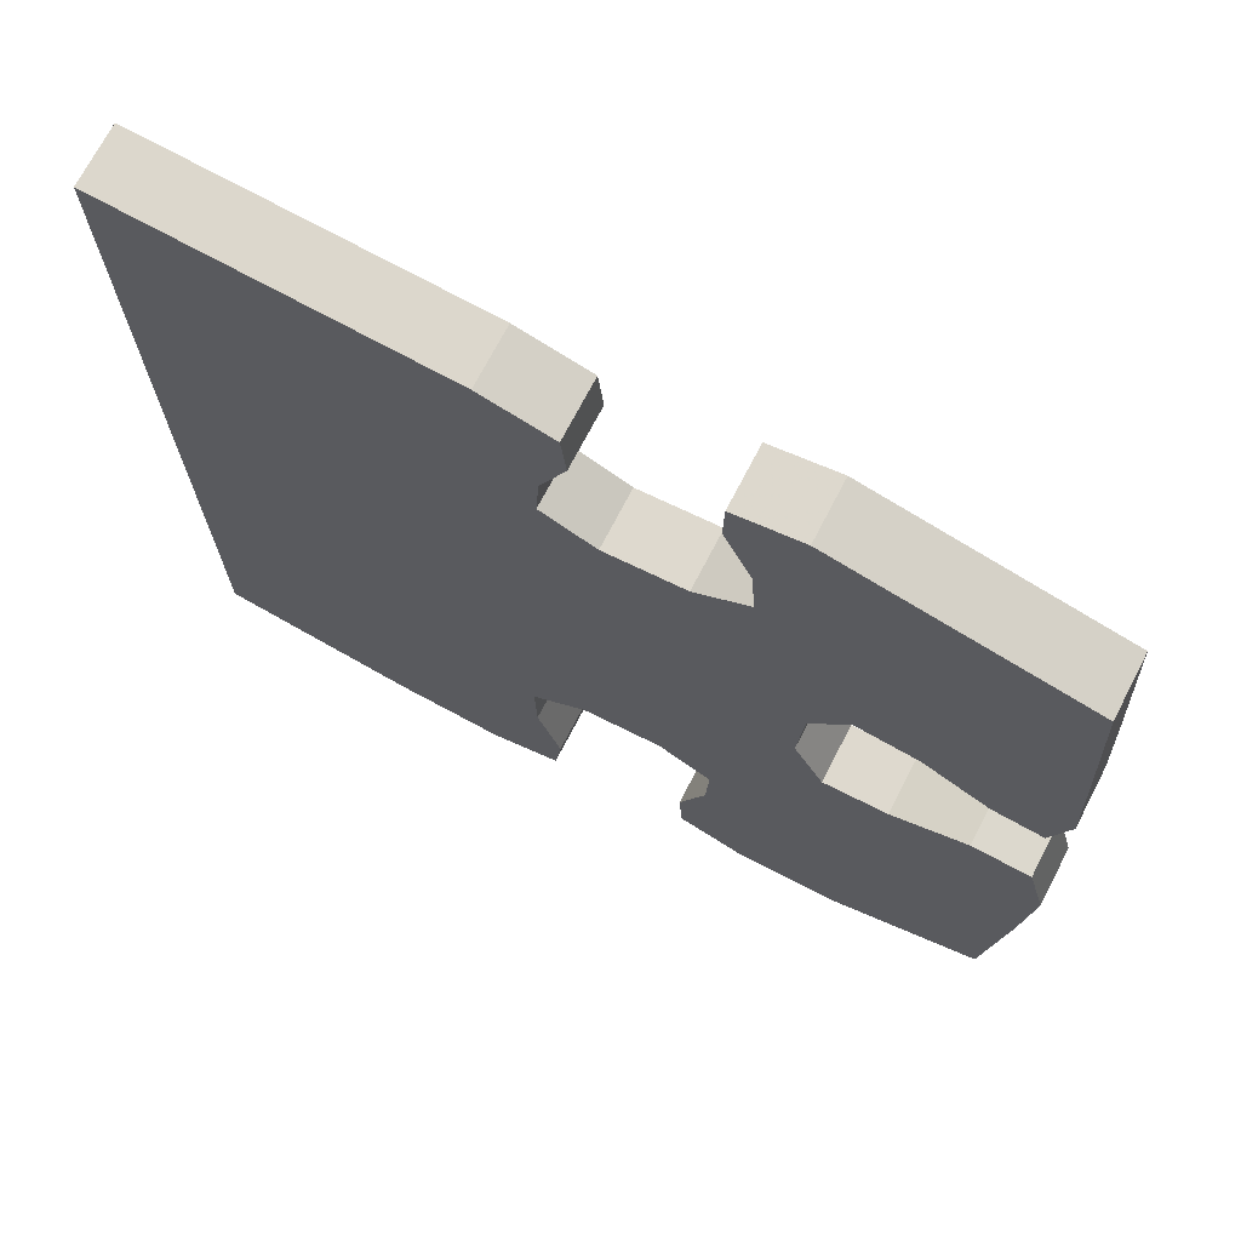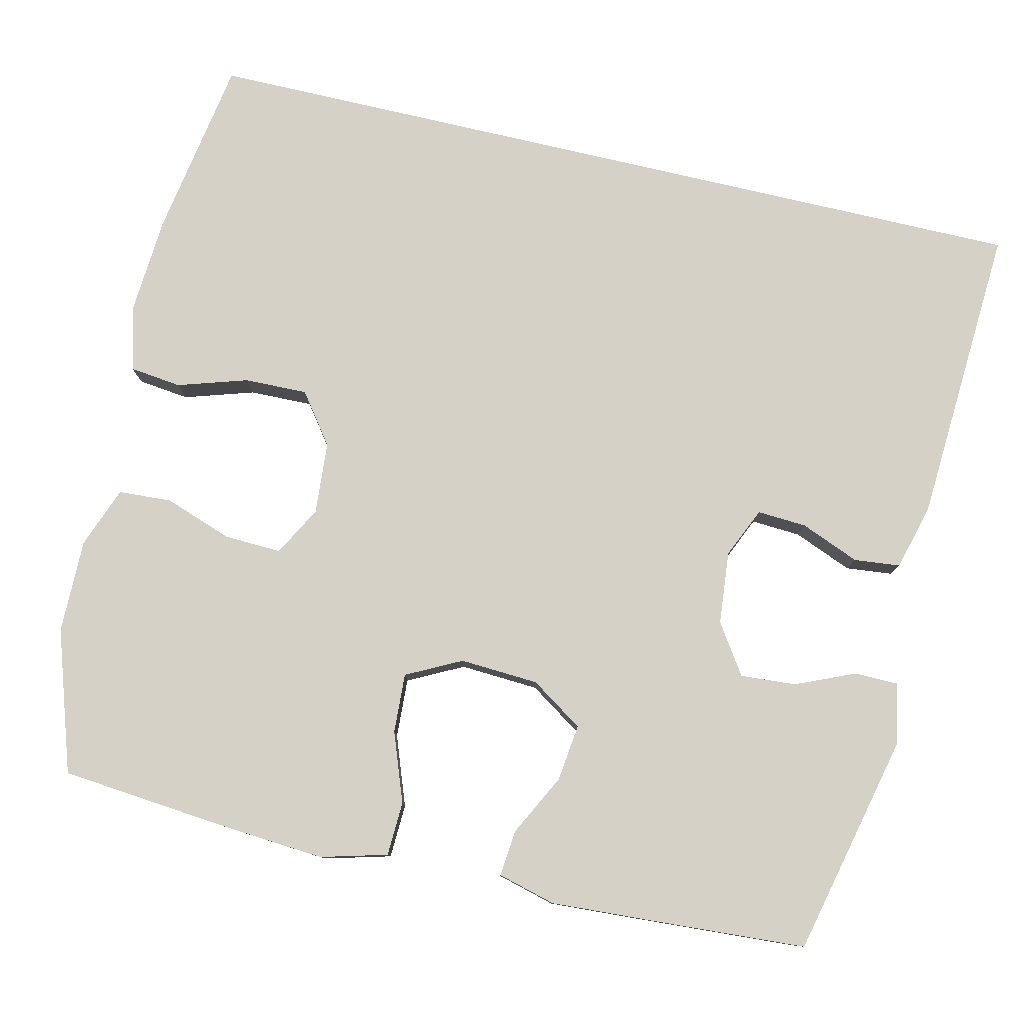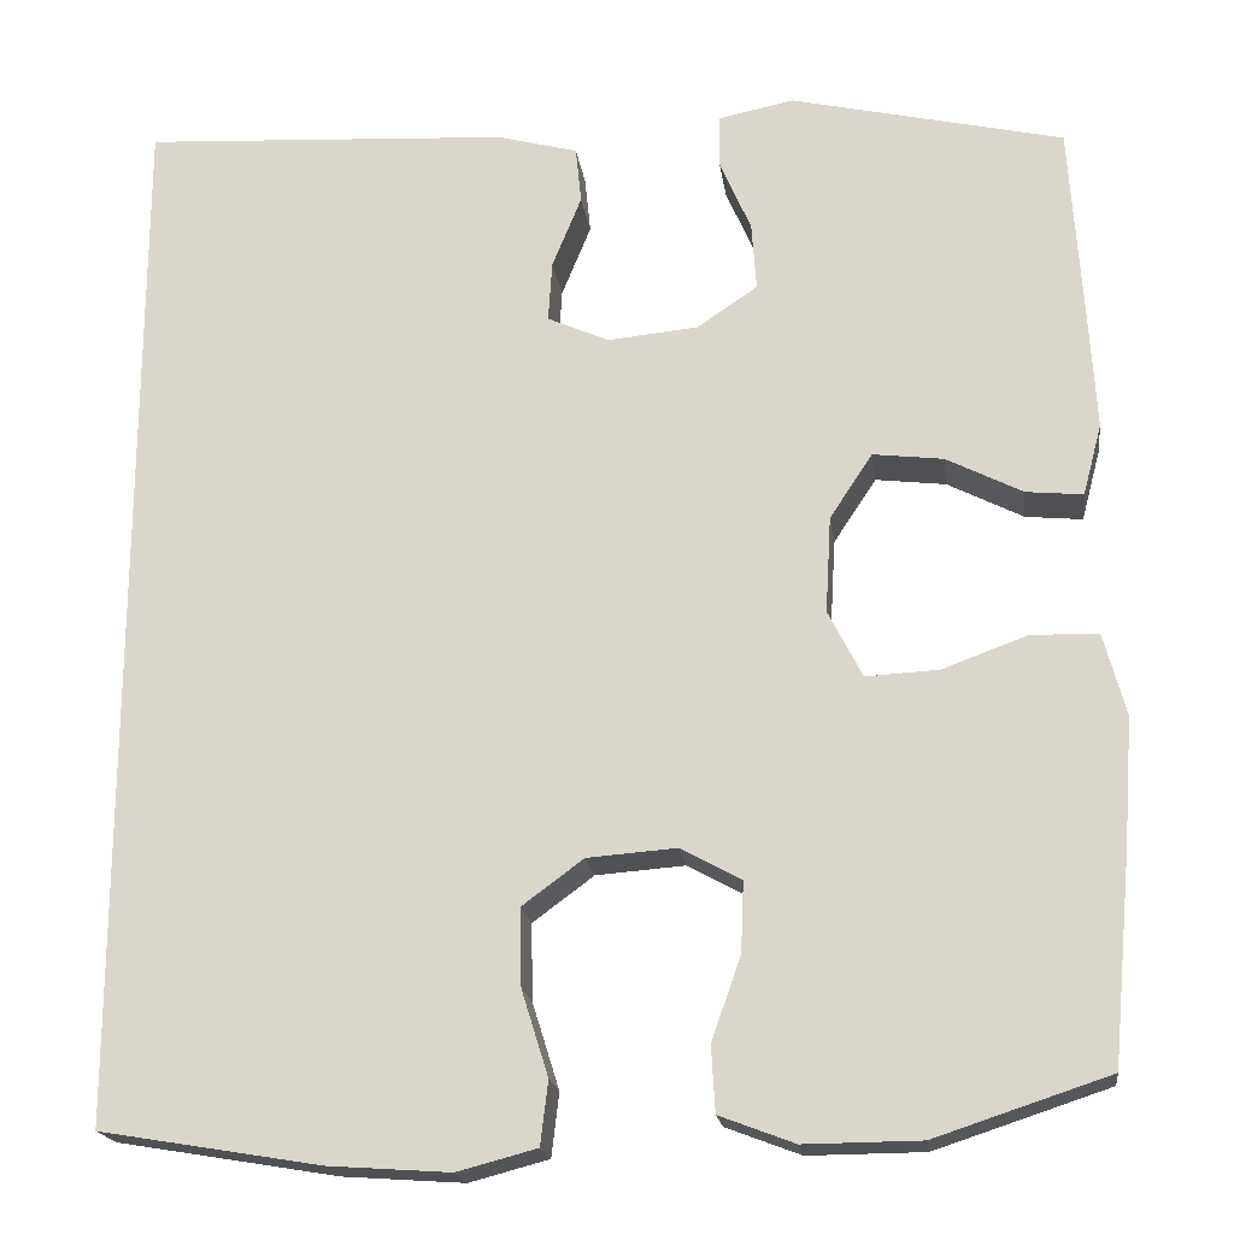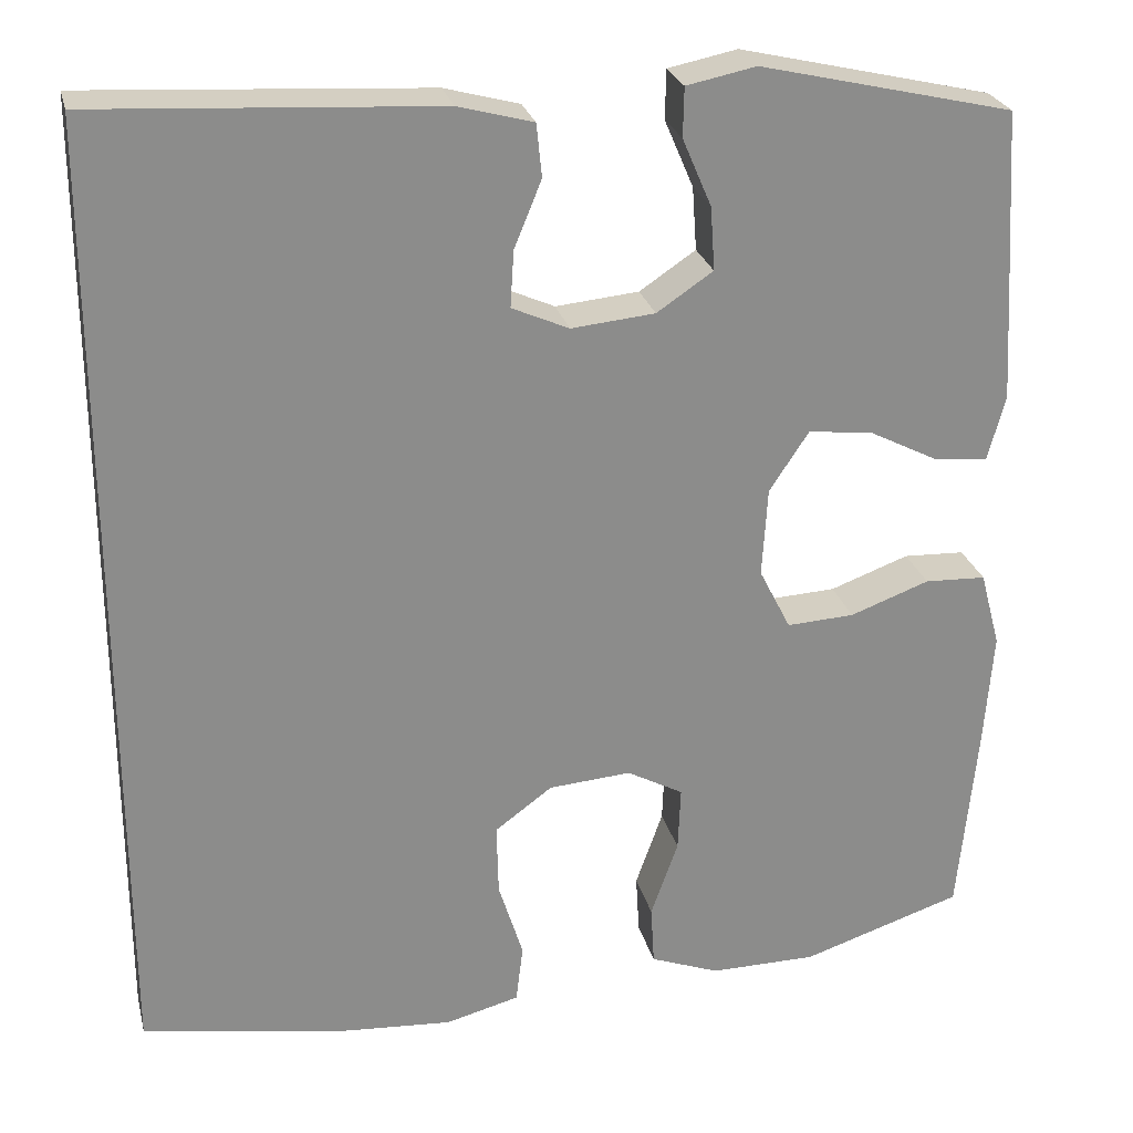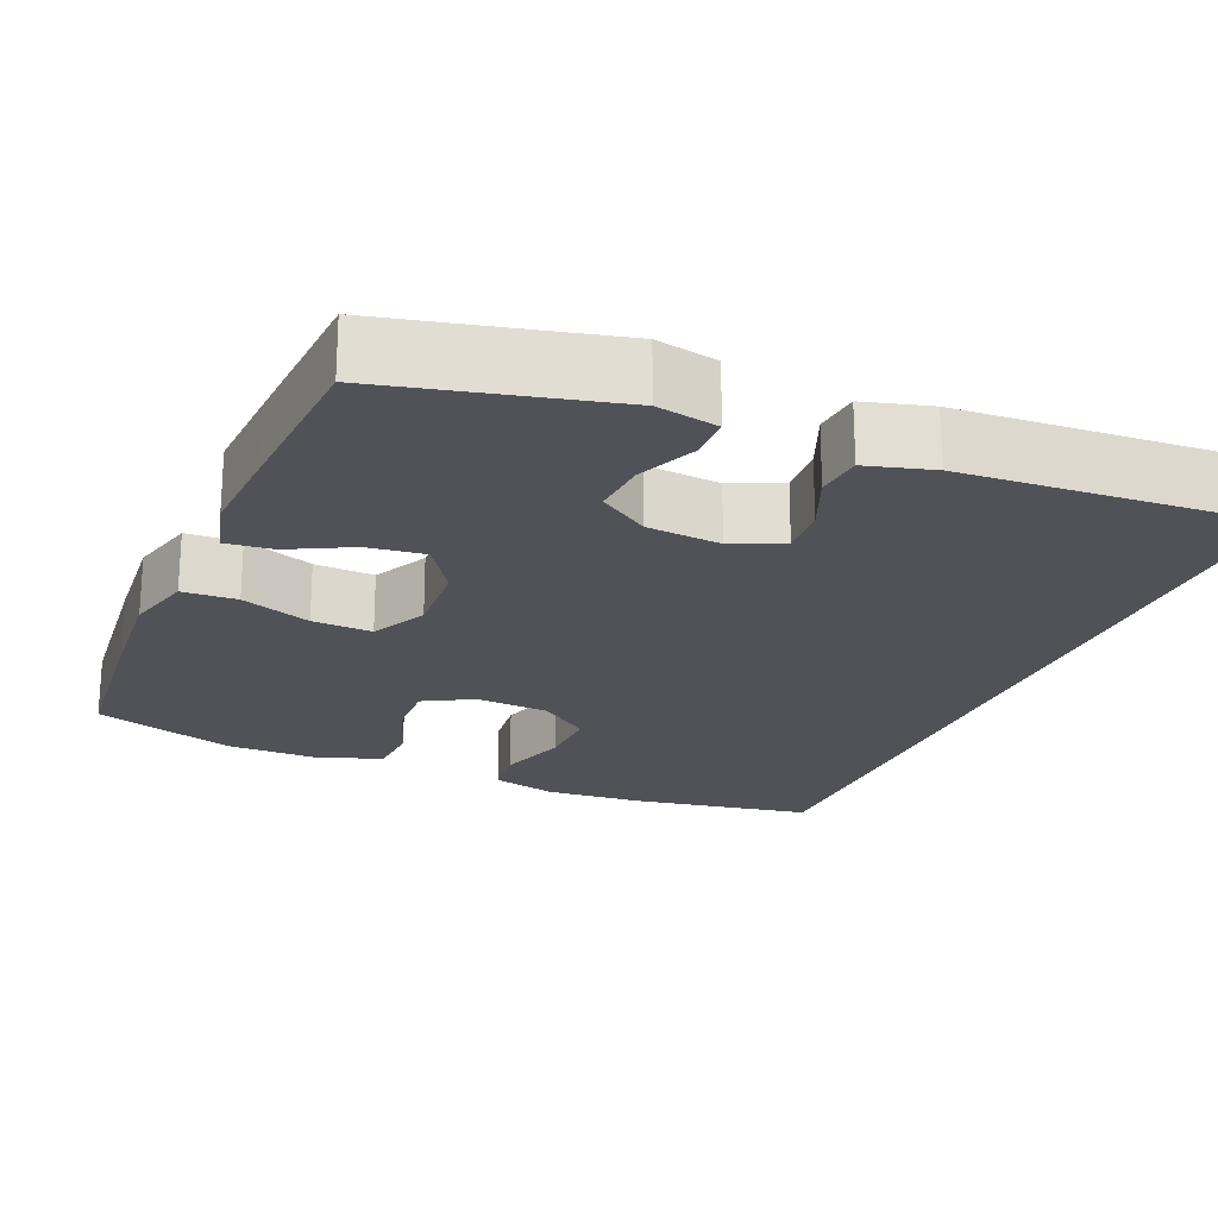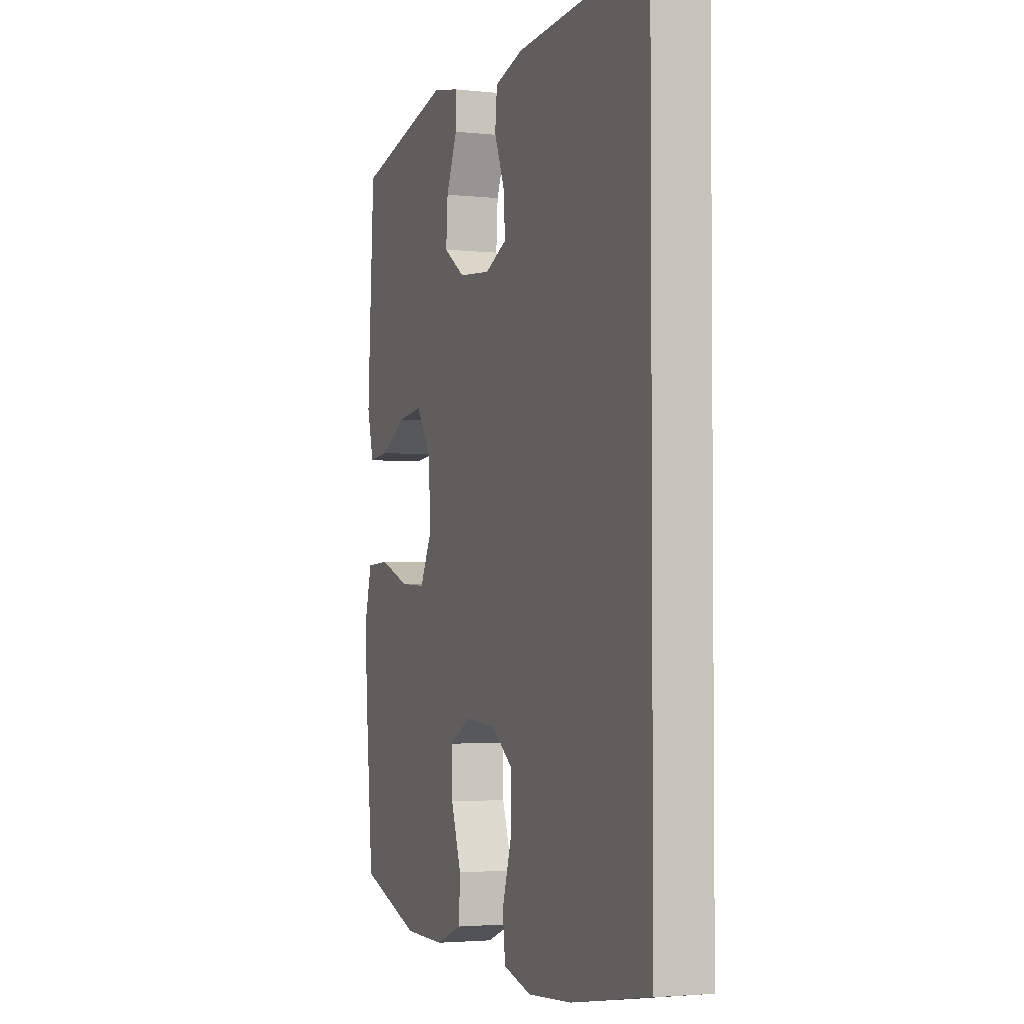
<metadata>
{"format":"obj","ext":"obj","renderer":"f3d","projection":"perspective","resolution":1024,"background":"white","views":[{"elev":71.9,"azim":-152.5,"up":"+Z"},{"elev":79.3,"azim":-76.9,"up":"+Y"},{"elev":-19.5,"azim":-172.3,"up":"+Z"},{"elev":25.9,"azim":166.4,"up":"+Z"},{"elev":-21.6,"azim":-22.8,"up":"+Y"},{"elev":-2.9,"azim":69.7,"up":"+Z"}]}
</metadata>
<code>
v -0.5 0.07 -0.5
v -0.521 0.07 -0.28
v -0.531 0.07 -0.146
v -0.508 0.07 -0.06
v -0.438 0.07 -0.057
v -0.348 0.07 -0.09
v -0.271 0.07 -0.094
v -0.235 0.07 -0.023
v -0.241 0.07 0.079
v -0.286 0.07 0.147
v -0.36 0.07 0.138
v -0.44 0.07 0.097
v -0.5 0.07 0.091
v -0.52 0.07 0.166
v -0.513 0.07 0.289
v -0.5 0.07 0.5
v -0.212 0.07 0.567
v -0.133 0.07 0.551
v -0.132 0.07 0.495
v -0.165 0.07 0.418
v -0.17 0.07 0.346
v -0.106 0.07 0.303
v -0.011 0.07 0.294
v 0.054 0.07 0.323
v 0.05 0.07 0.387
v 0.019 0.07 0.463
v 0.025 0.07 0.523
v 0.11 0.07 0.546
v 0.5 0.07 0.569
v 0.5 0.07 -0.533
v 0.267 0.07 -0.572
v 0.139 0.07 -0.581
v 0.055 0.07 -0.559
v 0.047 0.07 -0.492
v 0.075 0.07 -0.402
v 0.077 0.07 -0.32
v 0.012 0.07 -0.272
v -0.082 0.07 -0.265
v -0.146 0.07 -0.3
v -0.143 0.07 -0.374
v -0.112 0.07 -0.462
v -0.116 0.07 -0.531
v -0.195 0.07 -0.561
v -0.317 0.07 -0.56
v -0.5 0 -0.5
v -0.521 0 -0.28
v -0.531 0 -0.146
v -0.508 0 -0.06
v -0.438 0 -0.057
v -0.348 0 -0.09
v -0.271 0 -0.094
v -0.235 0 -0.023
v -0.241 0 0.079
v -0.286 0 0.147
v -0.36 0 0.138
v -0.44 0 0.097
v -0.5 0 0.091
v -0.52 0 0.166
v -0.513 0 0.289
v -0.5 0 0.5
v -0.212 0 0.567
v -0.133 0 0.551
v -0.132 0 0.495
v -0.165 0 0.418
v -0.17 0 0.346
v -0.106 0 0.303
v -0.011 0 0.294
v 0.054 0 0.323
v 0.05 0 0.387
v 0.019 0 0.463
v 0.025 0 0.523
v 0.11 0 0.546
v 0.5 0 0.569
v 0.5 0 -0.533
v 0.267 0 -0.572
v 0.139 0 -0.581
v 0.055 0 -0.559
v 0.047 0 -0.492
v 0.075 0 -0.402
v 0.077 0 -0.32
v 0.012 0 -0.272
v -0.082 0 -0.265
v -0.146 0 -0.3
v -0.143 0 -0.374
v -0.112 0 -0.462
v -0.116 0 -0.531
v -0.195 0 -0.561
v -0.317 0 -0.56
f 4 5 6
f 3 4 6
f 2 3 6
f 1 2 6
f 44 1 6
f 43 44 6
f 42 43 6
f 41 42 6
f 40 41 6
f 39 40 6 7
f 38 39 7 8
f 37 38 8 9
f 36 37 9 10
f 33 34 35
f 32 33 35
f 31 32 35
f 30 31 35
f 29 30 35
f 29 35 36
f 27 28 29
f 26 27 29
f 25 26 29
f 24 25 29
f 24 29 36
f 23 24 36 10
f 18 19 20
f 17 18 20
f 16 17 20
f 15 16 20
f 14 15 20
f 13 14 20
f 12 13 20
f 11 12 20
f 11 20 21
f 22 23 10 11
f 11 21 22
f 50 49 48
f 50 48 47
f 50 47 46
f 50 46 45
f 50 45 88
f 50 88 87
f 50 87 86
f 50 86 85
f 50 85 84
f 51 50 84 83
f 52 51 83 82
f 53 52 82 81
f 54 53 81 80
f 79 78 77
f 79 77 76
f 79 76 75
f 79 75 74
f 79 74 73
f 80 79 73
f 73 72 71
f 73 71 70
f 73 70 69
f 73 69 68
f 80 73 68
f 54 80 68 67
f 64 63 62
f 64 62 61
f 64 61 60
f 64 60 59
f 64 59 58
f 64 58 57
f 64 57 56
f 64 56 55
f 65 64 55
f 55 54 67 66
f 66 65 55
f 1 45 46 2
f 2 46 47 3
f 3 47 48 4
f 4 48 49 5
f 5 49 50 6
f 6 50 51 7
f 7 51 52 8
f 8 52 53 9
f 9 53 54 10
f 10 54 55 11
f 11 55 56 12
f 12 56 57 13
f 13 57 58 14
f 14 58 59 15
f 15 59 60 16
f 16 60 61 17
f 17 61 62 18
f 18 62 63 19
f 19 63 64 20
f 20 64 65 21
f 21 65 66 22
f 22 66 67 23
f 23 67 68 24
f 24 68 69 25
f 25 69 70 26
f 26 70 71 27
f 27 71 72 28
f 28 72 73 29
f 29 73 74 30
f 30 74 75 31
f 31 75 76 32
f 32 76 77 33
f 33 77 78 34
f 34 78 79 35
f 35 79 80 36
f 36 80 81 37
f 37 81 82 38
f 38 82 83 39
f 39 83 84 40
f 40 84 85 41
f 41 85 86 42
f 42 86 87 43
f 43 87 88 44
f 44 88 45 1

</code>
